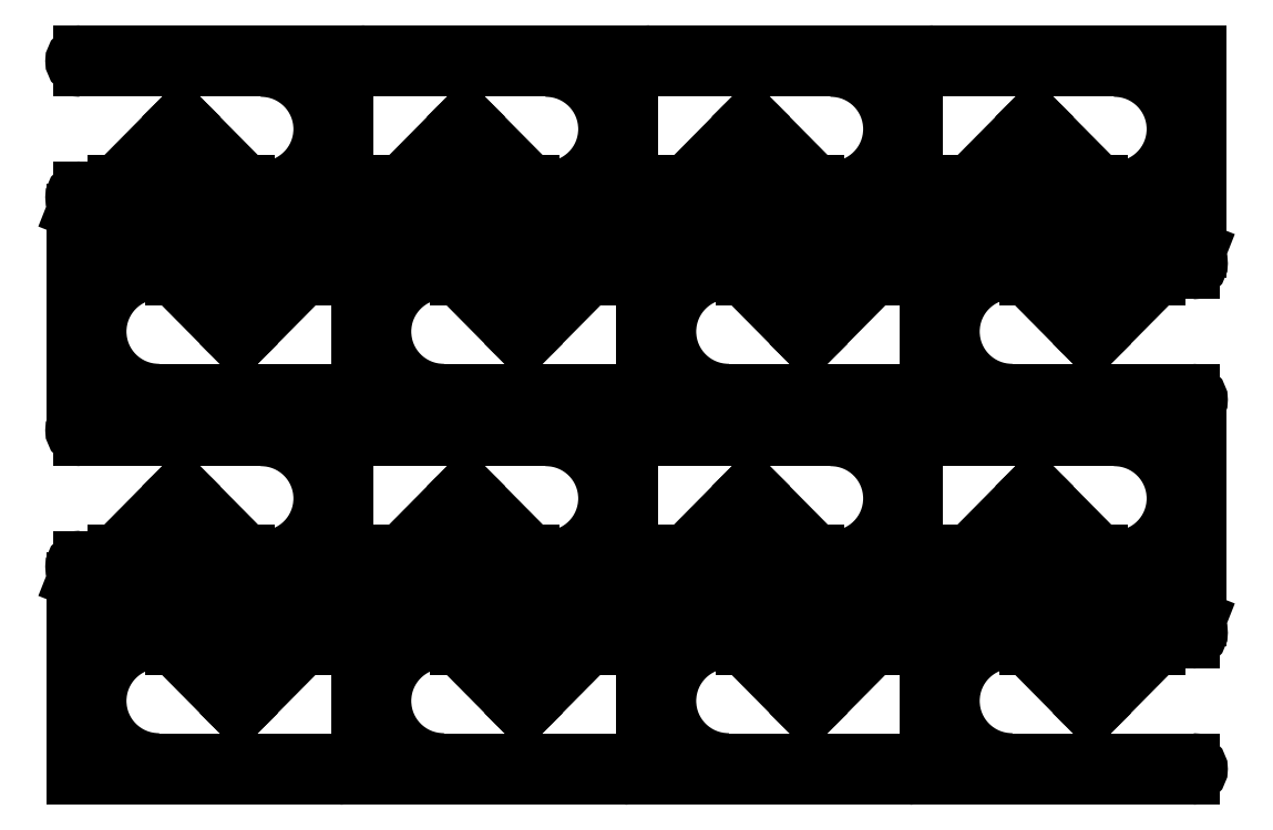
<metadata>
{"format":"dxf","ext":"dxf","renderer":"ezdxf+matplotlib","layout":"modelspace","background":"white","min_lineweight":24,"dpi":150}
</metadata>
<code>
0
SECTION
2
ENTITIES
0
LINE
8
0
10
1.25
20
-1.056
30
0
11
243.8
21
-1.056
31
0
0
ARC
8
0
10
243.8
20
6.444
30
0
40
7.5
50
270
51
450
0
LINE
8
0
10
243.8
20
13.94
30
0
11
78.75
21
13.94
31
0
0
ARC
8
0
10
78.75
20
68.94
30
0
40
55
50
90
51
270
0
LINE
8
0
10
78.75
20
123.9
30
0
11
243.8
21
123.9
31
0
0
ARC
8
0
10
243.8
20
131.4
30
0
40
7.5
50
270
51
450
0
LINE
8
0
10
243.8
20
138.9
30
0
11
143.8
21
138.9
31
0
0
LINE
8
0
10
143.8
20
138.9
30
0
11
69.64
21
149.9
31
0
0
LINE
8
0
10
69.64
20
149.9
30
0
11
29.64
21
149.9
31
0
0
LINE
8
0
10
29.64
20
149.9
30
0
11
29.64
21
153.3
31
0
0
LINE
8
0
10
29.64
20
153.3
30
0
11
67.65
21
153.3
31
0
0
LINE
8
0
10
67.65
20
153.3
30
0
11
1.25
21
179.6
31
0
0
LINE
8
0
10
1.25
20
179.6
30
0
11
1.25
21
-1.056
31
0
0
LINE
8
0
10
212.1
20
118.4
30
0
11
153.8
21
118.4
31
0
0
LINE
8
0
10
153.8
20
118.4
30
0
11
153.8
21
91.6
31
0
0
LINE
8
0
10
153.8
20
91.6
30
0
11
150.4
21
91.6
31
0
0
LINE
8
0
10
150.4
20
91.6
30
0
11
150.4
21
118.4
31
0
0
LINE
8
0
10
150.4
20
118.4
30
0
11
92.06
21
118.4
31
0
0
LINE
8
0
10
92.06
20
118.4
30
0
11
152.1
21
57.78
31
0
0
LINE
8
0
10
152.1
20
57.78
30
0
11
212.1
21
118.4
31
0
0
LINE
8
0
10
250.1
20
324.8
30
0
11
7.6
21
324.8
31
0
0
ARC
8
0
10
7.6
20
317.3
30
0
40
7.5
50
90
51
270
0
LINE
8
0
10
7.6
20
309.8
30
0
11
172.6
21
309.8
31
0
0
ARC
8
0
10
172.6
20
254.8
30
0
40
55
50
270
51
450
0
LINE
8
0
10
172.6
20
199.8
30
0
11
7.6
21
199.8
31
0
0
ARC
8
0
10
7.6
20
192.3
30
0
40
7.5
50
90
51
270
0
LINE
8
0
10
7.6
20
184.8
30
0
11
107.6
21
184.8
31
0
0
LINE
8
0
10
107.6
20
184.8
30
0
11
181.7
21
173.8
31
0
0
LINE
8
0
10
181.7
20
173.8
30
0
11
221.7
21
173.8
31
0
0
LINE
8
0
10
221.7
20
173.8
30
0
11
221.7
21
170.4
31
0
0
LINE
8
0
10
221.7
20
170.4
30
0
11
183.7
21
170.4
31
0
0
LINE
8
0
10
183.7
20
170.4
30
0
11
250.1
21
144.1
31
0
0
LINE
8
0
10
250.1
20
144.1
30
0
11
250.1
21
324.8
31
0
0
LINE
8
0
10
39.29
20
205.3
30
0
11
97.59
21
205.3
31
0
0
LINE
8
0
10
97.59
20
205.3
30
0
11
97.59
21
232.1
31
0
0
LINE
8
0
10
97.59
20
232.1
30
0
11
101
21
232.1
31
0
0
LINE
8
0
10
101
20
232.1
30
0
11
101
21
205.3
31
0
0
LINE
8
0
10
101
20
205.3
30
0
11
159.3
21
205.3
31
0
0
LINE
8
0
10
159.3
20
205.3
30
0
11
99.29
21
265.9
31
0
0
LINE
8
0
10
99.29
20
265.9
30
0
11
39.29
21
205.3
31
0
0
LINE
8
0
10
262.4
20
-1.056
30
0
11
504.9
21
-1.056
31
0
0
ARC
8
0
10
504.9
20
6.444
30
0
40
7.5
50
270
51
90
0
LINE
8
0
10
504.9
20
13.94
30
0
11
339.9
21
13.94
31
0
0
ARC
8
0
10
339.9
20
68.94
30
0
40
55
50
90
51
270
0
LINE
8
0
10
339.9
20
123.9
30
0
11
504.9
21
123.9
31
0
0
ARC
8
0
10
504.9
20
131.4
30
0
40
7.5
50
270
51
90
0
LINE
8
0
10
504.9
20
138.9
30
0
11
404.9
21
138.9
31
0
0
LINE
8
0
10
404.9
20
138.9
30
0
11
330.7
21
149.9
31
0
0
LINE
8
0
10
330.7
20
149.9
30
0
11
290.7
21
149.9
31
0
0
LINE
8
0
10
290.7
20
149.9
30
0
11
290.7
21
153.3
31
0
0
LINE
8
0
10
290.7
20
153.3
30
0
11
328.8
21
153.3
31
0
0
LINE
8
0
10
328.8
20
153.3
30
0
11
262.4
21
179.6
31
0
0
LINE
8
0
10
262.4
20
179.6
30
0
11
262.4
21
-1.056
31
0
0
LINE
8
0
10
473.2
20
118.4
30
0
11
414.9
21
118.4
31
0
0
LINE
8
0
10
414.9
20
118.4
30
0
11
414.9
21
91.6
31
0
0
LINE
8
0
10
414.9
20
91.6
30
0
11
411.5
21
91.6
31
0
0
LINE
8
0
10
411.5
20
91.6
30
0
11
411.5
21
118.4
31
0
0
LINE
8
0
10
411.5
20
118.4
30
0
11
353.2
21
118.4
31
0
0
LINE
8
0
10
353.2
20
118.4
30
0
11
413.2
21
57.78
31
0
0
LINE
8
0
10
413.2
20
57.78
30
0
11
473.2
21
118.4
31
0
0
LINE
8
0
10
511.2
20
324.8
30
0
11
268.7
21
324.8
31
0
0
ARC
8
0
10
268.7
20
317.3
30
0
40
7.5
50
90
51
270
0
LINE
8
0
10
268.7
20
309.8
30
0
11
433.7
21
309.8
31
0
0
ARC
8
0
10
433.7
20
254.8
30
0
40
55
50
270
51
90
0
LINE
8
0
10
433.7
20
199.8
30
0
11
268.7
21
199.8
31
0
0
ARC
8
0
10
268.7
20
192.3
30
0
40
7.5
50
90
51
270
0
LINE
8
0
10
268.7
20
184.8
30
0
11
368.7
21
184.8
31
0
0
LINE
8
0
10
368.7
20
184.8
30
0
11
442.8
21
173.8
31
0
0
LINE
8
0
10
442.8
20
173.8
30
0
11
482.8
21
173.8
31
0
0
LINE
8
0
10
482.8
20
173.8
30
0
11
482.8
21
170.4
31
0
0
LINE
8
0
10
482.8
20
170.4
30
0
11
444.8
21
170.4
31
0
0
LINE
8
0
10
444.8
20
170.4
30
0
11
511.2
21
144.1
31
0
0
LINE
8
0
10
511.2
20
144.1
30
0
11
511.2
21
324.8
31
0
0
LINE
8
0
10
300.4
20
205.3
30
0
11
358.7
21
205.3
31
0
0
LINE
8
0
10
358.7
20
205.3
30
0
11
358.7
21
232.1
31
0
0
LINE
8
0
10
358.7
20
232.1
30
0
11
362.1
21
232.1
31
0
0
LINE
8
0
10
362.1
20
232.1
30
0
11
362.1
21
205.3
31
0
0
LINE
8
0
10
362.1
20
205.3
30
0
11
420.4
21
205.3
31
0
0
LINE
8
0
10
420.4
20
205.3
30
0
11
360.4
21
265.9
31
0
0
LINE
8
0
10
360.4
20
265.9
30
0
11
300.4
21
205.3
31
0
0
LINE
8
0
10
523.6
20
-1.056
30
0
11
766.1
21
-1.056
31
0
0
ARC
8
0
10
766.1
20
6.444
30
0
40
7.5
50
270
51
90
0
LINE
8
0
10
766.1
20
13.94
30
0
11
601.1
21
13.94
31
0
0
ARC
8
0
10
601.1
20
68.94
30
0
40
55
50
90
51
270
0
LINE
8
0
10
601.1
20
123.9
30
0
11
766.1
21
123.9
31
0
0
ARC
8
0
10
766.1
20
131.4
30
0
40
7.5
50
270
51
90
0
LINE
8
0
10
766.1
20
138.9
30
0
11
666.1
21
138.9
31
0
0
LINE
8
0
10
666.1
20
138.9
30
0
11
592
21
149.9
31
0
0
LINE
8
0
10
592
20
149.9
30
0
11
552
21
149.9
31
0
0
LINE
8
0
10
552
20
149.9
30
0
11
552
21
153.3
31
0
0
LINE
8
0
10
552
20
153.3
30
0
11
590
21
153.3
31
0
0
LINE
8
0
10
590
20
153.3
30
0
11
523.6
21
179.6
31
0
0
LINE
8
0
10
523.6
20
179.6
30
0
11
523.6
21
-1.056
31
0
0
LINE
8
0
10
734.4
20
118.4
30
0
11
676.1
21
118.4
31
0
0
LINE
8
0
10
676.1
20
118.4
30
0
11
676.1
21
91.6
31
0
0
LINE
8
0
10
676.1
20
91.6
30
0
11
672.7
21
91.6
31
0
0
LINE
8
0
10
672.7
20
91.6
30
0
11
672.7
21
118.4
31
0
0
LINE
8
0
10
672.7
20
118.4
30
0
11
614.4
21
118.4
31
0
0
LINE
8
0
10
614.4
20
118.4
30
0
11
674.4
21
57.78
31
0
0
LINE
8
0
10
674.4
20
57.78
30
0
11
734.4
21
118.4
31
0
0
LINE
8
0
10
772.4
20
324.8
30
0
11
529.9
21
324.8
31
0
0
ARC
8
0
10
529.9
20
317.3
30
0
40
7.5
50
90
51
270
0
LINE
8
0
10
529.9
20
309.8
30
0
11
694.9
21
309.8
31
0
0
ARC
8
0
10
694.9
20
254.8
30
0
40
55
50
270
51
90
0
LINE
8
0
10
694.9
20
199.8
30
0
11
529.9
21
199.8
31
0
0
ARC
8
0
10
529.9
20
192.3
30
0
40
7.5
50
90
51
270
0
LINE
8
0
10
529.9
20
184.8
30
0
11
629.9
21
184.8
31
0
0
LINE
8
0
10
629.9
20
184.8
30
0
11
704
21
173.8
31
0
0
LINE
8
0
10
704
20
173.8
30
0
11
744
21
173.8
31
0
0
LINE
8
0
10
744
20
173.8
30
0
11
744
21
170.4
31
0
0
LINE
8
0
10
744
20
170.4
30
0
11
706
21
170.4
31
0
0
LINE
8
0
10
706
20
170.4
30
0
11
772.4
21
144.1
31
0
0
LINE
8
0
10
772.4
20
144.1
30
0
11
772.4
21
324.8
31
0
0
LINE
8
0
10
561.6
20
205.3
30
0
11
619.9
21
205.3
31
0
0
LINE
8
0
10
619.9
20
205.3
30
0
11
619.9
21
232.1
31
0
0
LINE
8
0
10
619.9
20
232.1
30
0
11
623.3
21
232.1
31
0
0
LINE
8
0
10
623.3
20
232.1
30
0
11
623.3
21
205.3
31
0
0
LINE
8
0
10
623.3
20
205.3
30
0
11
681.6
21
205.3
31
0
0
LINE
8
0
10
681.6
20
205.3
30
0
11
621.6
21
265.9
31
0
0
LINE
8
0
10
621.6
20
265.9
30
0
11
561.6
21
205.3
31
0
0
LINE
8
0
10
783.5
20
-1.056
30
0
11
1026
21
-1.056
31
0
0
ARC
8
0
10
1026
20
6.444
30
0
40
7.5
50
270
51
90
0
LINE
8
0
10
1026
20
13.94
30
0
11
861
21
13.94
31
0
0
ARC
8
0
10
861
20
68.94
30
0
40
55
50
90
51
270
0
LINE
8
0
10
861
20
123.9
30
0
11
1026
21
123.9
31
0
0
ARC
8
0
10
1026
20
131.4
30
0
40
7.5
50
270
51
90
0
LINE
8
0
10
1026
20
138.9
30
0
11
926
21
138.9
31
0
0
LINE
8
0
10
926
20
138.9
30
0
11
851.9
21
149.9
31
0
0
LINE
8
0
10
851.9
20
149.9
30
0
11
811.9
21
149.9
31
0
0
LINE
8
0
10
811.9
20
149.9
30
0
11
811.9
21
153.3
31
0
0
LINE
8
0
10
811.9
20
153.3
30
0
11
849.9
21
153.3
31
0
0
LINE
8
0
10
849.9
20
153.3
30
0
11
783.5
21
179.6
31
0
0
LINE
8
0
10
783.5
20
179.6
30
0
11
783.5
21
-1.056
31
0
0
LINE
8
0
10
994.3
20
118.4
30
0
11
936
21
118.4
31
0
0
LINE
8
0
10
936
20
118.4
30
0
11
936
21
91.6
31
0
0
LINE
8
0
10
936
20
91.6
30
0
11
932.6
21
91.6
31
0
0
LINE
8
0
10
932.6
20
91.6
30
0
11
932.6
21
118.4
31
0
0
LINE
8
0
10
932.6
20
118.4
30
0
11
874.3
21
118.4
31
0
0
LINE
8
0
10
874.3
20
118.4
30
0
11
934.3
21
57.78
31
0
0
LINE
8
0
10
934.3
20
57.78
30
0
11
994.3
21
118.4
31
0
0
LINE
8
0
10
1032
20
324.8
30
0
11
789.8
21
324.8
31
0
0
ARC
8
0
10
789.8
20
317.3
30
0
40
7.5
50
90
51
270
0
LINE
8
0
10
789.8
20
309.8
30
0
11
954.8
21
309.8
31
0
0
ARC
8
0
10
954.8
20
254.8
30
0
40
55
50
270
51
90
0
LINE
8
0
10
954.8
20
199.8
30
0
11
789.8
21
199.8
31
0
0
ARC
8
0
10
789.8
20
192.3
30
0
40
7.5
50
90
51
270
0
LINE
8
0
10
789.8
20
184.8
30
0
11
889.8
21
184.8
31
0
0
LINE
8
0
10
889.8
20
184.8
30
0
11
964
21
173.8
31
0
0
LINE
8
0
10
964
20
173.8
30
0
11
1004
21
173.8
31
0
0
LINE
8
0
10
1004
20
173.8
30
0
11
1004
21
170.4
31
0
0
LINE
8
0
10
1004
20
170.4
30
0
11
965.9
21
170.4
31
0
0
LINE
8
0
10
965.9
20
170.4
30
0
11
1032
21
144.1
31
0
0
LINE
8
0
10
1032
20
144.1
30
0
11
1032
21
324.8
31
0
0
LINE
8
0
10
821.5
20
205.3
30
0
11
879.8
21
205.3
31
0
0
LINE
8
0
10
879.8
20
205.3
30
0
11
879.8
21
232.1
31
0
0
LINE
8
0
10
879.8
20
232.1
30
0
11
883.2
21
232.1
31
0
0
LINE
8
0
10
883.2
20
232.1
30
0
11
883.2
21
205.3
31
0
0
LINE
8
0
10
883.2
20
205.3
30
0
11
941.5
21
205.3
31
0
0
LINE
8
0
10
941.5
20
205.3
30
0
11
881.5
21
265.9
31
0
0
LINE
8
0
10
881.5
20
265.9
30
0
11
821.5
21
205.3
31
0
0
LINE
8
0
10
1.25
20
338
30
0
11
243.8
21
338
31
0
0
ARC
8
0
10
243.8
20
345.5
30
0
40
7.5
50
270
51
90
0
LINE
8
0
10
243.8
20
353
30
0
11
78.75
21
353
31
0
0
ARC
8
0
10
78.75
20
408
30
0
40
55
50
90
51
270
0
LINE
8
0
10
78.75
20
463
30
0
11
243.8
21
463
31
0
0
ARC
8
0
10
243.8
20
470.5
30
0
40
7.5
50
270
51
90
0
LINE
8
0
10
243.8
20
478
30
0
11
143.8
21
478
31
0
0
LINE
8
0
10
143.8
20
478
30
0
11
69.64
21
488.9
31
0
0
LINE
8
0
10
69.64
20
488.9
30
0
11
29.64
21
488.9
31
0
0
LINE
8
0
10
29.64
20
488.9
30
0
11
29.64
21
492.4
31
0
0
LINE
8
0
10
29.64
20
492.4
30
0
11
67.65
21
492.4
31
0
0
LINE
8
0
10
67.65
20
492.4
30
0
11
1.25
21
518.6
31
0
0
LINE
8
0
10
1.25
20
518.6
30
0
11
1.25
21
338
31
0
0
LINE
8
0
10
212.1
20
457.4
30
0
11
153.8
21
457.4
31
0
0
LINE
8
0
10
153.8
20
457.4
30
0
11
153.8
21
430.6
31
0
0
LINE
8
0
10
153.8
20
430.6
30
0
11
150.4
21
430.6
31
0
0
LINE
8
0
10
150.4
20
430.6
30
0
11
150.4
21
457.4
31
0
0
LINE
8
0
10
150.4
20
457.4
30
0
11
92.06
21
457.4
31
0
0
LINE
8
0
10
92.06
20
457.4
30
0
11
152.1
21
396.8
31
0
0
LINE
8
0
10
152.1
20
396.8
30
0
11
212.1
21
457.4
31
0
0
LINE
8
0
10
250.1
20
663.8
30
0
11
7.6
21
663.8
31
0
0
ARC
8
0
10
7.6
20
656.3
30
0
40
7.5
50
90
51
270
0
LINE
8
0
10
7.6
20
648.8
30
0
11
172.6
21
648.8
31
0
0
ARC
8
0
10
172.6
20
593.8
30
0
40
55
50
270
51
90
0
LINE
8
0
10
172.6
20
538.8
30
0
11
7.6
21
538.8
31
0
0
ARC
8
0
10
7.6
20
531.3
30
0
40
7.5
50
90
51
270
0
LINE
8
0
10
7.6
20
523.8
30
0
11
107.6
21
523.8
31
0
0
LINE
8
0
10
107.6
20
523.8
30
0
11
181.7
21
512.9
31
0
0
LINE
8
0
10
181.7
20
512.9
30
0
11
221.7
21
512.9
31
0
0
LINE
8
0
10
221.7
20
512.9
30
0
11
221.7
21
509.4
31
0
0
LINE
8
0
10
221.7
20
509.4
30
0
11
183.7
21
509.4
31
0
0
LINE
8
0
10
183.7
20
509.4
30
0
11
250.1
21
483.1
31
0
0
LINE
8
0
10
250.1
20
483.1
30
0
11
250.1
21
663.8
31
0
0
LINE
8
0
10
39.29
20
544.3
30
0
11
97.59
21
544.3
31
0
0
LINE
8
0
10
97.59
20
544.3
30
0
11
97.59
21
571.1
31
0
0
LINE
8
0
10
97.59
20
571.1
30
0
11
101
21
571.1
31
0
0
LINE
8
0
10
101
20
571.1
30
0
11
101
21
544.3
31
0
0
LINE
8
0
10
101
20
544.3
30
0
11
159.3
21
544.3
31
0
0
LINE
8
0
10
159.3
20
544.3
30
0
11
99.29
21
605
31
0
0
LINE
8
0
10
99.29
20
605
30
0
11
39.29
21
544.3
31
0
0
LINE
8
0
10
262.4
20
338
30
0
11
504.9
21
338
31
0
0
ARC
8
0
10
504.9
20
345.5
30
0
40
7.5
50
270
51
90
0
LINE
8
0
10
504.9
20
353
30
0
11
339.9
21
353
31
0
0
ARC
8
0
10
339.9
20
408
30
0
40
55
50
90
51
270
0
LINE
8
0
10
339.9
20
463
30
0
11
504.9
21
463
31
0
0
ARC
8
0
10
504.9
20
470.5
30
0
40
7.5
50
270
51
90
0
LINE
8
0
10
504.9
20
478
30
0
11
404.9
21
478
31
0
0
LINE
8
0
10
404.9
20
478
30
0
11
330.7
21
488.9
31
0
0
LINE
8
0
10
330.7
20
488.9
30
0
11
290.7
21
488.9
31
0
0
LINE
8
0
10
290.7
20
488.9
30
0
11
290.7
21
492.4
31
0
0
LINE
8
0
10
290.7
20
492.4
30
0
11
328.8
21
492.4
31
0
0
LINE
8
0
10
328.8
20
492.4
30
0
11
262.4
21
518.6
31
0
0
LINE
8
0
10
262.4
20
518.6
30
0
11
262.4
21
338
31
0
0
LINE
8
0
10
473.2
20
457.4
30
0
11
414.9
21
457.4
31
0
0
LINE
8
0
10
414.9
20
457.4
30
0
11
414.9
21
430.6
31
0
0
LINE
8
0
10
414.9
20
430.6
30
0
11
411.5
21
430.6
31
0
0
LINE
8
0
10
411.5
20
430.6
30
0
11
411.5
21
457.4
31
0
0
LINE
8
0
10
411.5
20
457.4
30
0
11
353.2
21
457.4
31
0
0
LINE
8
0
10
353.2
20
457.4
30
0
11
413.2
21
396.8
31
0
0
LINE
8
0
10
413.2
20
396.8
30
0
11
473.2
21
457.4
31
0
0
LINE
8
0
10
511.2
20
663.8
30
0
11
268.7
21
663.8
31
0
0
ARC
8
0
10
268.7
20
656.3
30
0
40
7.5
50
90
51
270
0
LINE
8
0
10
268.7
20
648.8
30
0
11
433.7
21
648.8
31
0
0
ARC
8
0
10
433.7
20
593.8
30
0
40
55
50
270
51
90
0
LINE
8
0
10
433.7
20
538.8
30
0
11
268.7
21
538.8
31
0
0
ARC
8
0
10
268.7
20
531.3
30
0
40
7.5
50
90
51
270
0
LINE
8
0
10
268.7
20
523.8
30
0
11
368.7
21
523.8
31
0
0
LINE
8
0
10
368.7
20
523.8
30
0
11
442.8
21
512.9
31
0
0
LINE
8
0
10
442.8
20
512.9
30
0
11
482.8
21
512.9
31
0
0
LINE
8
0
10
482.8
20
512.9
30
0
11
482.8
21
509.4
31
0
0
LINE
8
0
10
482.8
20
509.4
30
0
11
444.8
21
509.4
31
0
0
LINE
8
0
10
444.8
20
509.4
30
0
11
511.2
21
483.1
31
0
0
LINE
8
0
10
511.2
20
483.1
30
0
11
511.2
21
663.8
31
0
0
LINE
8
0
10
300.4
20
544.3
30
0
11
358.7
21
544.3
31
0
0
LINE
8
0
10
358.7
20
544.3
30
0
11
358.7
21
571.1
31
0
0
LINE
8
0
10
358.7
20
571.1
30
0
11
362.1
21
571.1
31
0
0
LINE
8
0
10
362.1
20
571.1
30
0
11
362.1
21
544.3
31
0
0
LINE
8
0
10
362.1
20
544.3
30
0
11
420.4
21
544.3
31
0
0
LINE
8
0
10
420.4
20
544.3
30
0
11
360.4
21
605
31
0
0
LINE
8
0
10
360.4
20
605
30
0
11
300.4
21
544.3
31
0
0
LINE
8
0
10
523.6
20
338
30
0
11
766.1
21
338
31
0
0
ARC
8
0
10
766.1
20
345.5
30
0
40
7.5
50
270
51
90
0
LINE
8
0
10
766.1
20
353
30
0
11
601.1
21
353
31
0
0
ARC
8
0
10
601.1
20
408
30
0
40
55
50
90
51
270
0
LINE
8
0
10
601.1
20
463
30
0
11
766.1
21
463
31
0
0
ARC
8
0
10
766.1
20
470.5
30
0
40
7.5
50
270
51
90
0
LINE
8
0
10
766.1
20
478
30
0
11
666.1
21
478
31
0
0
LINE
8
0
10
666.1
20
478
30
0
11
592
21
488.9
31
0
0
LINE
8
0
10
592
20
488.9
30
0
11
552
21
488.9
31
0
0
LINE
8
0
10
552
20
488.9
30
0
11
552
21
492.4
31
0
0
LINE
8
0
10
552
20
492.4
30
0
11
590
21
492.4
31
0
0
LINE
8
0
10
590
20
492.4
30
0
11
523.6
21
518.6
31
0
0
LINE
8
0
10
523.6
20
518.6
30
0
11
523.6
21
338
31
0
0
LINE
8
0
10
734.4
20
457.4
30
0
11
676.1
21
457.4
31
0
0
LINE
8
0
10
676.1
20
457.4
30
0
11
676.1
21
430.6
31
0
0
LINE
8
0
10
676.1
20
430.6
30
0
11
672.7
21
430.6
31
0
0
LINE
8
0
10
672.7
20
430.6
30
0
11
672.7
21
457.4
31
0
0
LINE
8
0
10
672.7
20
457.4
30
0
11
614.4
21
457.4
31
0
0
LINE
8
0
10
614.4
20
457.4
30
0
11
674.4
21
396.8
31
0
0
LINE
8
0
10
674.4
20
396.8
30
0
11
734.4
21
457.4
31
0
0
LINE
8
0
10
772.4
20
663.8
30
0
11
529.9
21
663.8
31
0
0
ARC
8
0
10
529.9
20
656.3
30
0
40
7.5
50
90
51
270
0
LINE
8
0
10
529.9
20
648.8
30
0
11
694.9
21
648.8
31
0
0
ARC
8
0
10
694.9
20
593.8
30
0
40
55
50
270
51
90
0
LINE
8
0
10
694.9
20
538.8
30
0
11
529.9
21
538.8
31
0
0
ARC
8
0
10
529.9
20
531.3
30
0
40
7.5
50
90
51
270
0
LINE
8
0
10
529.9
20
523.8
30
0
11
629.9
21
523.8
31
0
0
LINE
8
0
10
629.9
20
523.8
30
0
11
704
21
512.9
31
0
0
LINE
8
0
10
704
20
512.9
30
0
11
744
21
512.9
31
0
0
LINE
8
0
10
744
20
512.9
30
0
11
744
21
509.4
31
0
0
LINE
8
0
10
744
20
509.4
30
0
11
706
21
509.4
31
0
0
LINE
8
0
10
706
20
509.4
30
0
11
772.4
21
483.1
31
0
0
LINE
8
0
10
772.4
20
483.1
30
0
11
772.4
21
663.8
31
0
0
LINE
8
0
10
561.6
20
544.3
30
0
11
619.9
21
544.3
31
0
0
LINE
8
0
10
619.9
20
544.3
30
0
11
619.9
21
571.1
31
0
0
LINE
8
0
10
619.9
20
571.1
30
0
11
623.3
21
571.1
31
0
0
LINE
8
0
10
623.3
20
571.1
30
0
11
623.3
21
544.3
31
0
0
LINE
8
0
10
623.3
20
544.3
30
0
11
681.6
21
544.3
31
0
0
LINE
8
0
10
681.6
20
544.3
30
0
11
621.6
21
605
31
0
0
LINE
8
0
10
621.6
20
605
30
0
11
561.6
21
544.3
31
0
0
LINE
8
0
10
783.5
20
338
30
0
11
1026
21
338
31
0
0
ARC
8
0
10
1026
20
345.5
30
0
40
7.5
50
270
51
90
0
LINE
8
0
10
1026
20
353
30
0
11
861
21
353
31
0
0
ARC
8
0
10
861
20
408
30
0
40
55
50
90
51
270
0
LINE
8
0
10
861
20
463
30
0
11
1026
21
463
31
0
0
ARC
8
0
10
1026
20
470.5
30
0
40
7.5
50
270
51
90
0
LINE
8
0
10
1026
20
478
30
0
11
926
21
478
31
0
0
LINE
8
0
10
926
20
478
30
0
11
851.9
21
488.9
31
0
0
LINE
8
0
10
851.9
20
488.9
30
0
11
811.9
21
488.9
31
0
0
LINE
8
0
10
811.9
20
488.9
30
0
11
811.9
21
492.4
31
0
0
LINE
8
0
10
811.9
20
492.4
30
0
11
849.9
21
492.4
31
0
0
LINE
8
0
10
849.9
20
492.4
30
0
11
783.5
21
518.6
31
0
0
LINE
8
0
10
783.5
20
518.6
30
0
11
783.5
21
338
31
0
0
LINE
8
0
10
994.3
20
457.4
30
0
11
936
21
457.4
31
0
0
LINE
8
0
10
936
20
457.4
30
0
11
936
21
430.6
31
0
0
LINE
8
0
10
936
20
430.6
30
0
11
932.6
21
430.6
31
0
0
LINE
8
0
10
932.6
20
430.6
30
0
11
932.6
21
457.4
31
0
0
LINE
8
0
10
932.6
20
457.4
30
0
11
874.3
21
457.4
31
0
0
LINE
8
0
10
874.3
20
457.4
30
0
11
934.3
21
396.8
31
0
0
LINE
8
0
10
934.3
20
396.8
30
0
11
994.3
21
457.4
31
0
0
LINE
8
0
10
1032
20
663.8
30
0
11
789.8
21
663.8
31
0
0
ARC
8
0
10
789.8
20
656.3
30
0
40
7.5
50
90
51
270
0
LINE
8
0
10
789.8
20
648.8
30
0
11
954.8
21
648.8
31
0
0
ARC
8
0
10
954.8
20
593.8
30
0
40
55
50
270
51
90
0
LINE
8
0
10
954.8
20
538.8
30
0
11
789.8
21
538.8
31
0
0
ARC
8
0
10
789.8
20
531.3
30
0
40
7.5
50
90
51
270
0
LINE
8
0
10
789.8
20
523.8
30
0
11
889.8
21
523.8
31
0
0
LINE
8
0
10
889.8
20
523.8
30
0
11
964
21
512.9
31
0
0
LINE
8
0
10
964
20
512.9
30
0
11
1004
21
512.9
31
0
0
LINE
8
0
10
1004
20
512.9
30
0
11
1004
21
509.4
31
0
0
LINE
8
0
10
1004
20
509.4
30
0
11
965.9
21
509.4
31
0
0
LINE
8
0
10
965.9
20
509.4
30
0
11
1032
21
483.1
31
0
0
LINE
8
0
10
1032
20
483.1
30
0
11
1032
21
663.8
31
0
0
LINE
8
0
10
821.5
20
544.3
30
0
11
879.8
21
544.3
31
0
0
LINE
8
0
10
879.8
20
544.3
30
0
11
879.8
21
571.1
31
0
0
LINE
8
0
10
879.8
20
571.1
30
0
11
883.2
21
571.1
31
0
0
LINE
8
0
10
883.2
20
571.1
30
0
11
883.2
21
544.3
31
0
0
LINE
8
0
10
883.2
20
544.3
30
0
11
941.5
21
544.3
31
0
0
LINE
8
0
10
941.5
20
544.3
30
0
11
881.5
21
605
31
0
0
LINE
8
0
10
881.5
20
605
30
0
11
821.5
21
544.3
31
0
0
ENDSEC
0
EOF

</code>
